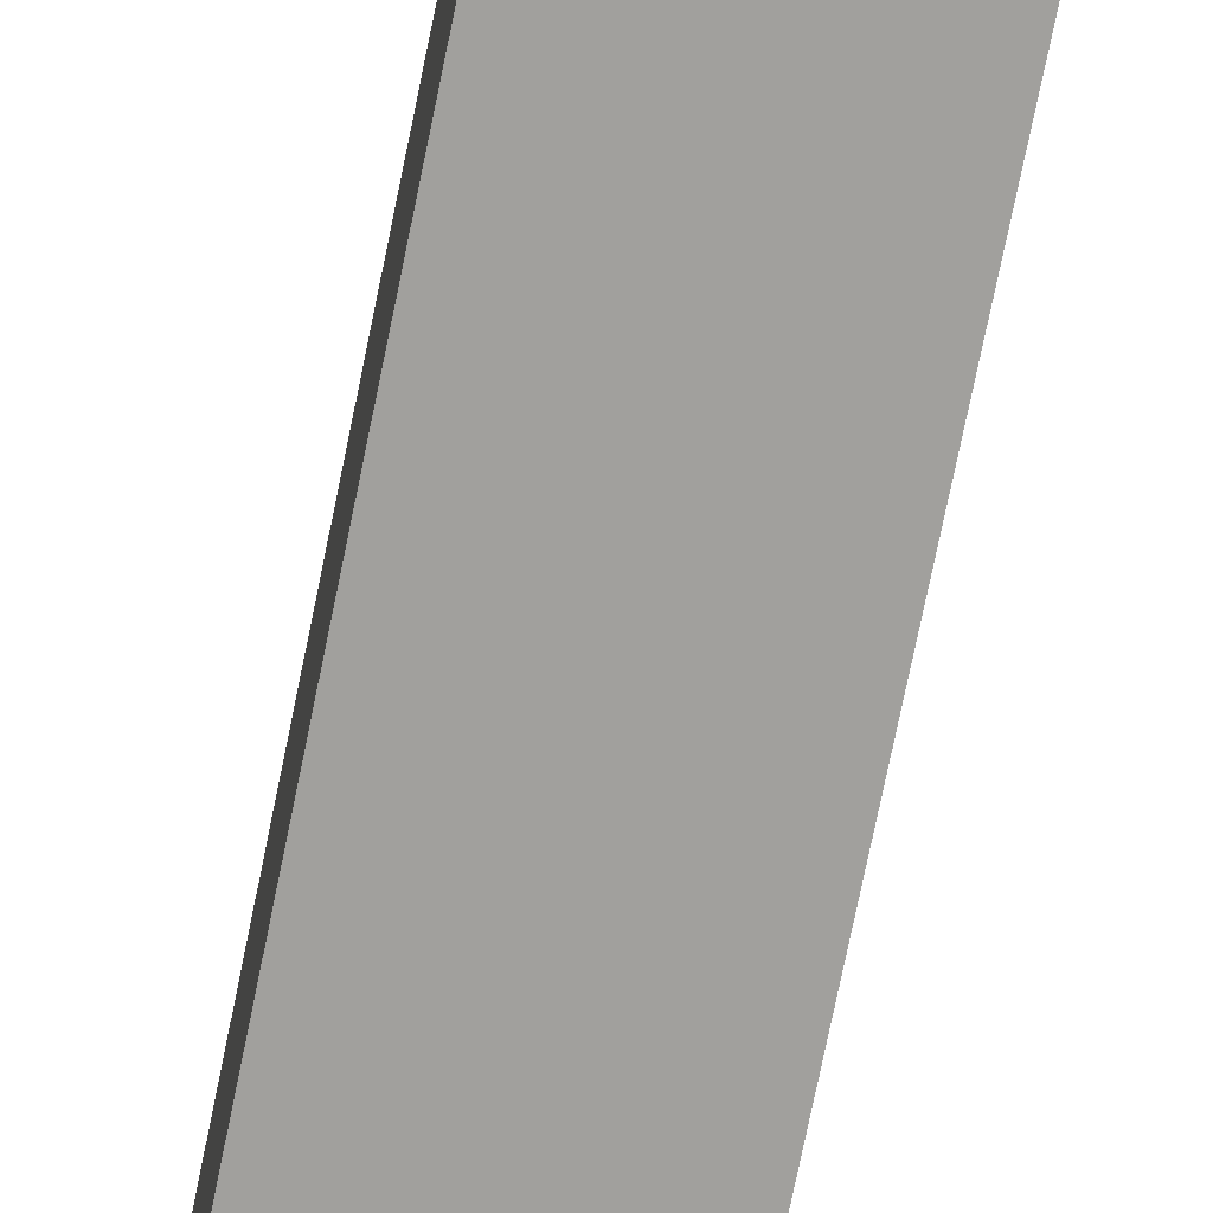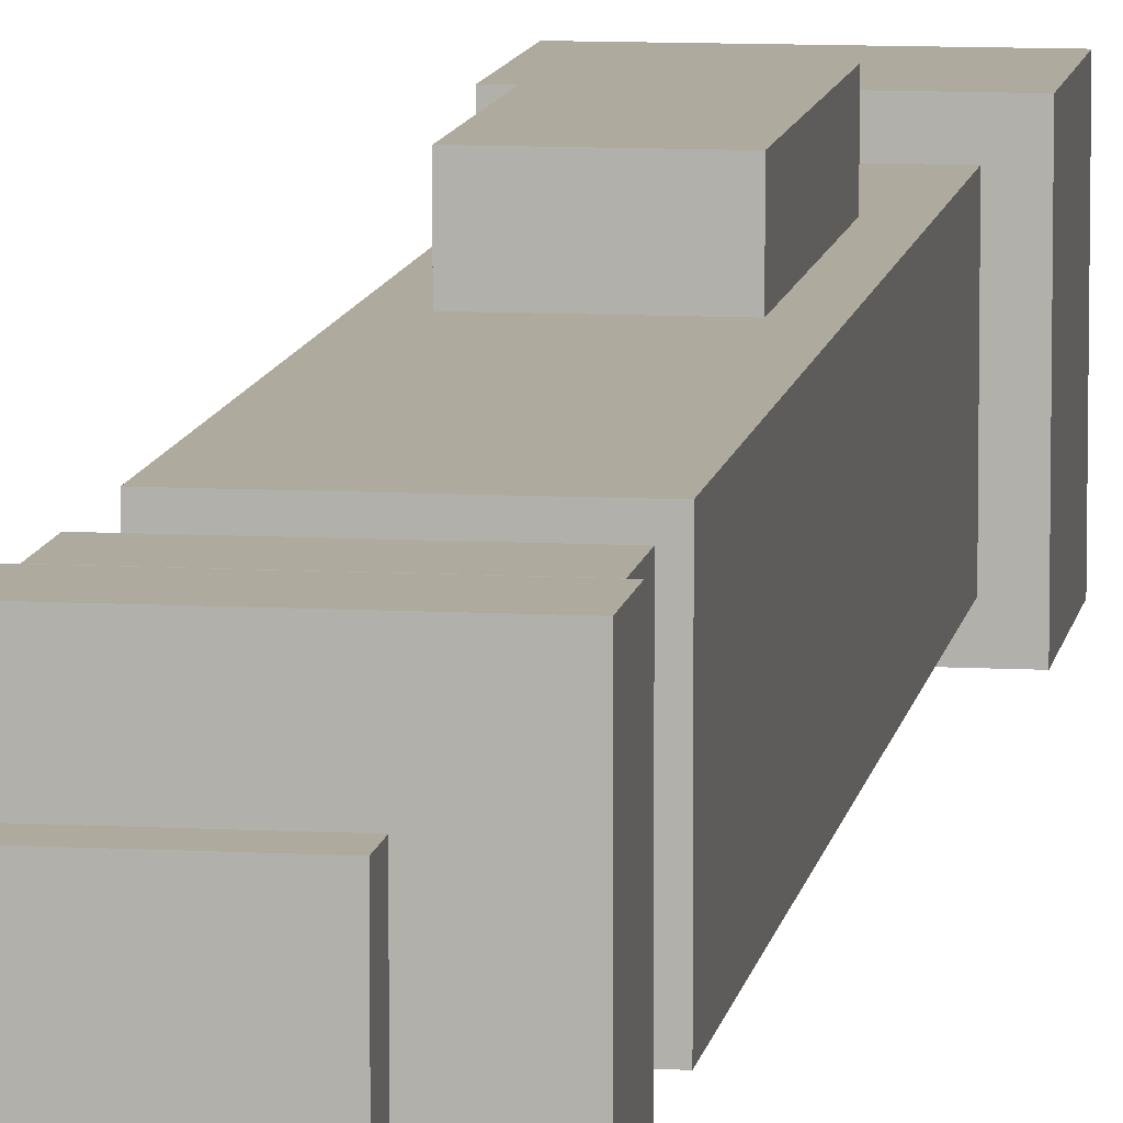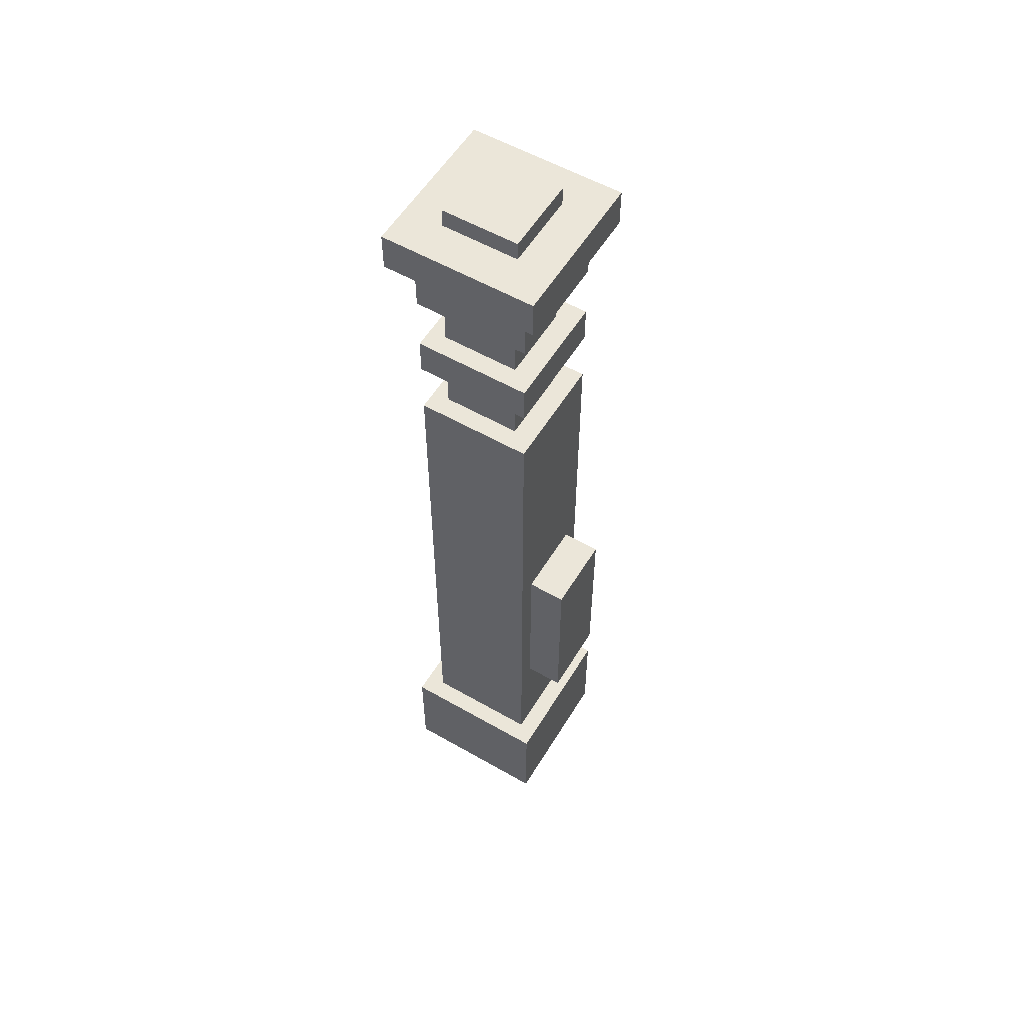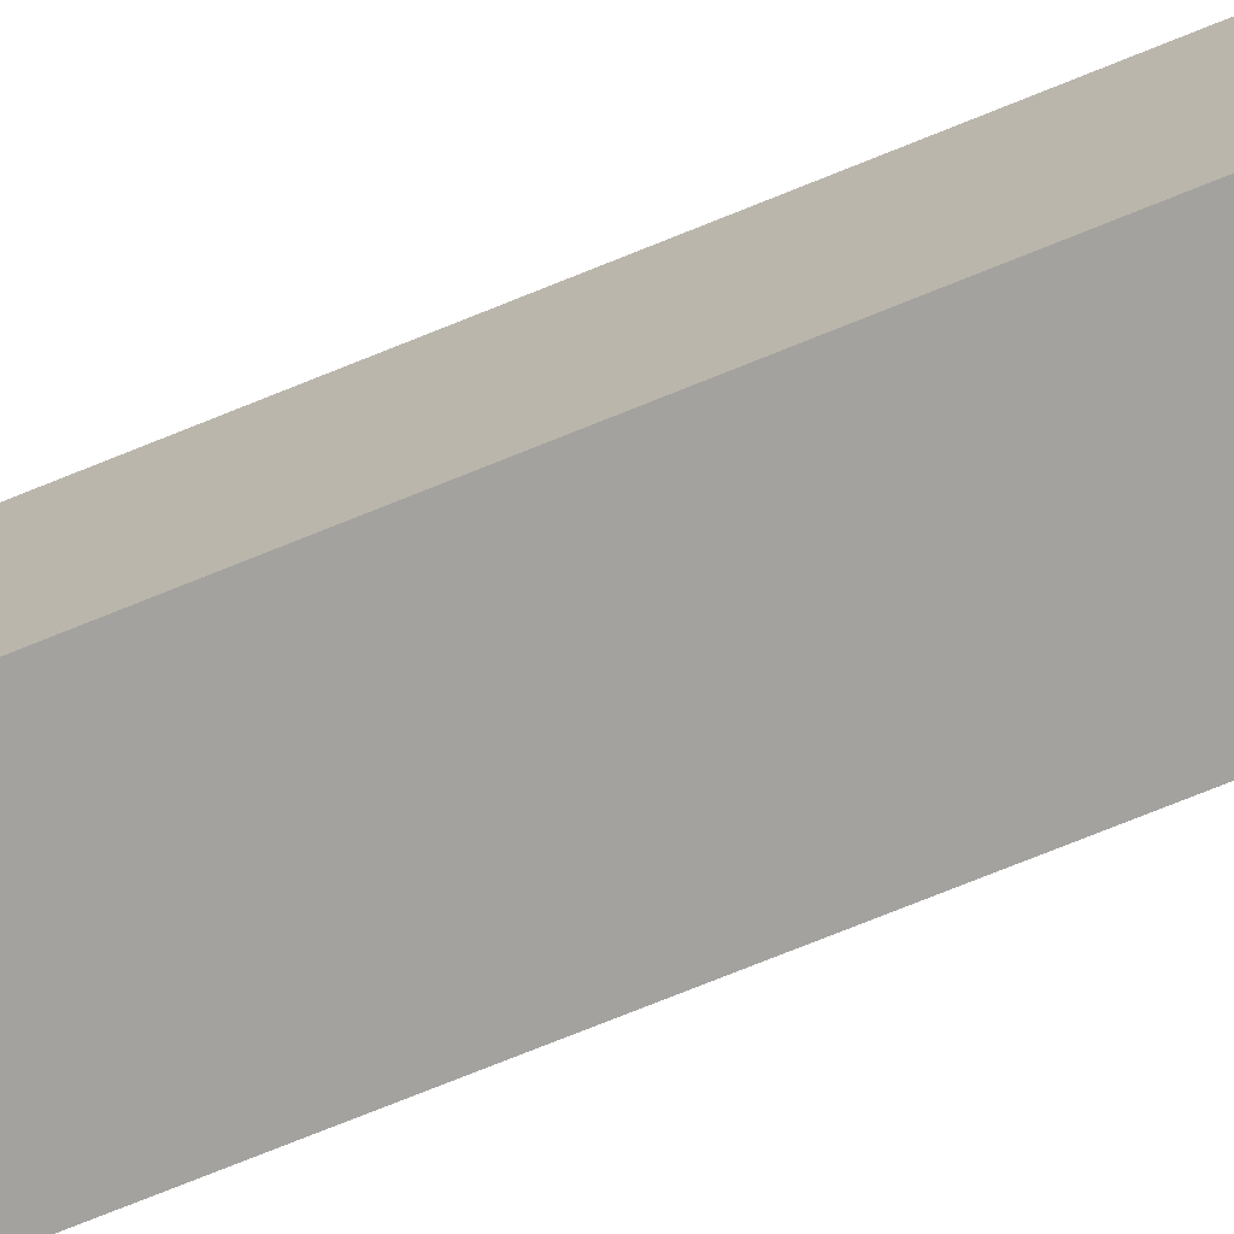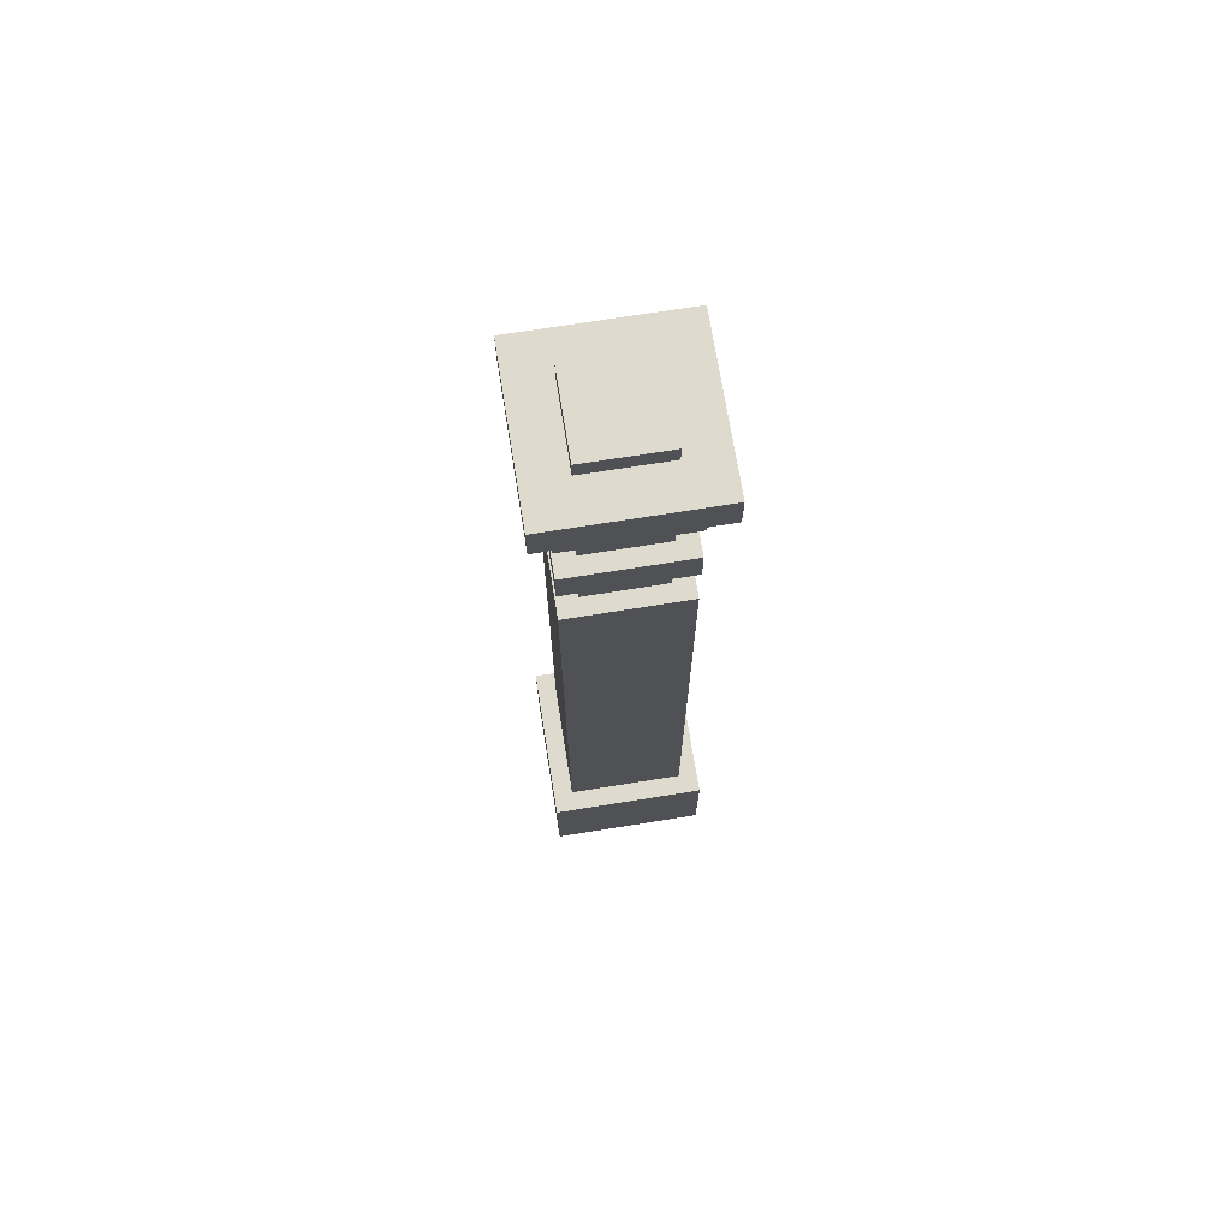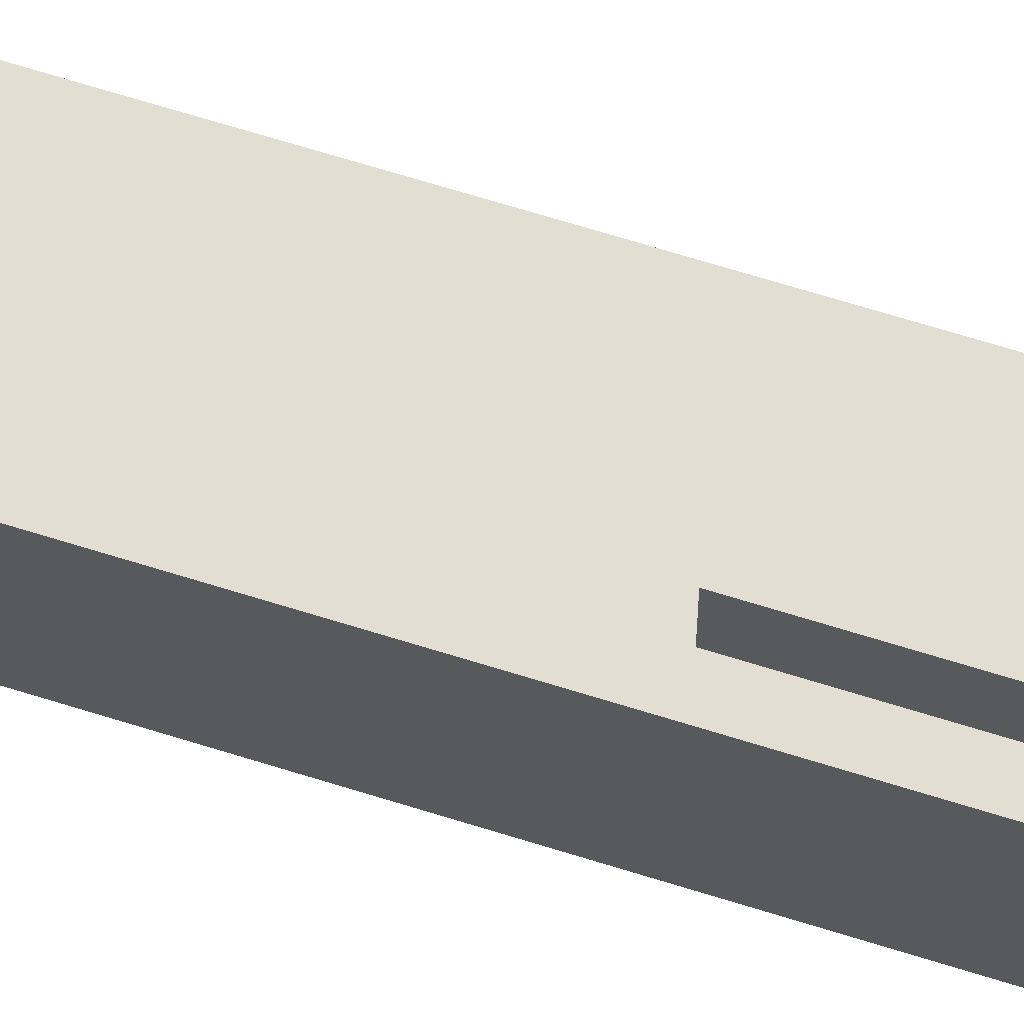
<metadata>
{"format":"obj","ext":"obj","renderer":"f3d","projection":"perspective","resolution":1024,"background":"white","views":[{"elev":-71.7,"azim":168.6,"up":"+Z"},{"elev":9.3,"azim":-171.6,"up":"+Z"},{"elev":56.1,"azim":-59.0,"up":"+Y"},{"elev":-72.6,"azim":112.2,"up":"+Z"},{"elev":71.3,"azim":170.9,"up":"+Y"},{"elev":68.0,"azim":-72.6,"up":"+Z"}]}
</metadata>
<code>
o Plane.001
v 0.1 -0.05009 -0.1
v 0.1 -0.05009 0.1
v -0.1 -0.05009 -0.1
v -0.1 -0.05009 0.1
v 0.1 0.04991 -0.1
v 0.1 0.04991 0.1
v -0.1 0.04991 -0.1
v -0.1 0.04991 0.1
v -0.15 -2.15 0.15
v -0.15 -2.15 -0.15
v 0.15 -2.15 0.15
v 0.15 -2.15 -0.15
v 0.2 -2.15 -0.2
v 0.2 -2.15 0.2
v -0.2 -2.15 -0.2
v -0.2 -2.15 0.2
v 0.2 -2.45 -0.2
v 0.2 -2.45 0.2
v -0.2 -2.45 -0.2
v -0.2 -2.45 0.2
v -0.15 -0.04998 0.15
v -0.15 -0.04998 -0.15
v 0.15 -0.2501 0.15
v 0.15 -0.2501 -0.15
v 0.15 -0.04998 0.15
v 0.15 -0.04998 -0.15
v -0.15 -0.2501 -0.15
v -0.15 -0.2501 0.15
v 0.15 -0.4001 0.15
v 0.15 -0.4001 -0.15
v -0.15 -0.4001 -0.15
v -0.15 -0.4001 0.15
v 0.15 -0.5001 -0.15
v 0.15 -0.5001 0.15
v -0.15 -0.5001 -0.15
v -0.15 -0.5001 0.15
v 0.2 0 -0.2
v 0.2 -0 0.2
v -0.2 0 -0.2
v -0.2 -0 0.2
v 0.2 -0.1 -0.2
v 0.2 -0.1 0.2
v -0.2 -0.1 -0.2
v -0.2 -0.1 0.2
v 0.1 -0.2201 0.09378
v 0.1 -0.2201 -0.1063
v -0.1 -0.2201 -0.1063
v -0.1 -0.2201 0.09378
v 0.1 -0.4201 -0.1063
v 0.1 -0.4201 0.09378
v -0.1 -0.4201 -0.1063
v -0.1 -0.4201 0.09378
v 0.1 -0.4501 -0.1063
v 0.1 -0.4501 0.09378
v -0.1 -0.4501 -0.1063
v -0.1 -0.4501 0.09378
v 0.1 -0.65 -0.1063
v 0.1 -0.65 0.09378
v -0.1 -0.65 -0.1063
v -0.1 -0.65 0.09378
v 0.09994 -1.35 0.15
v -0.09994 -1.35 0.15
v 0.09994 -1.85 0.15
v -0.09994 -1.85 0.15
v 0.09994 -1.35 0.25
v -0.09994 -1.35 0.25
v 0.09994 -1.85 0.25
v -0.09994 -1.85 0.25
v 0.15 -0.65 -0.15
v 0.15 -0.65 0.15
v -0.15 -0.65 -0.15
v -0.15 -0.65 0.15
f 8 4 2 6
f 69 12 10 71
f 34 33 30 29
f 7 3 4 8
f 72 9 11 70
f 71 10 9 72
f 72 70 69 71
f 41 37 38 42
f 6 2 1 5
f 17 18 20 19
f 66 65 61 62
f 18 17 13 14
f 21 28 23 25
f 26 24 27 22
f 66 62 64 68
f 42 38 40 44
f 67 65 66 68
f 33 34 36 35
f 57 53 54 58
f 16 14 13 15
f 22 27 28 21
f 60 56 55 59
f 35 31 30 33
f 43 41 42 44
f 59 55 53 57
f 43 39 37 41
f 20 16 15 19
f 34 29 32 36
f 50 45 48 52
f 25 23 24 26
f 44 40 39 43
f 49 46 45 50
f 51 47 46 49
f 52 48 47 51
f 70 11 12 69
f 36 32 31 35
f 58 54 56 60
f 31 32 29 30
f 24 23 28 27
f 18 14 16 20
f 19 15 13 17
f 67 63 61 65
f 68 64 63 67
f 5 1 3 7
f 38 37 39 40
f 6 5 7 8

</code>
